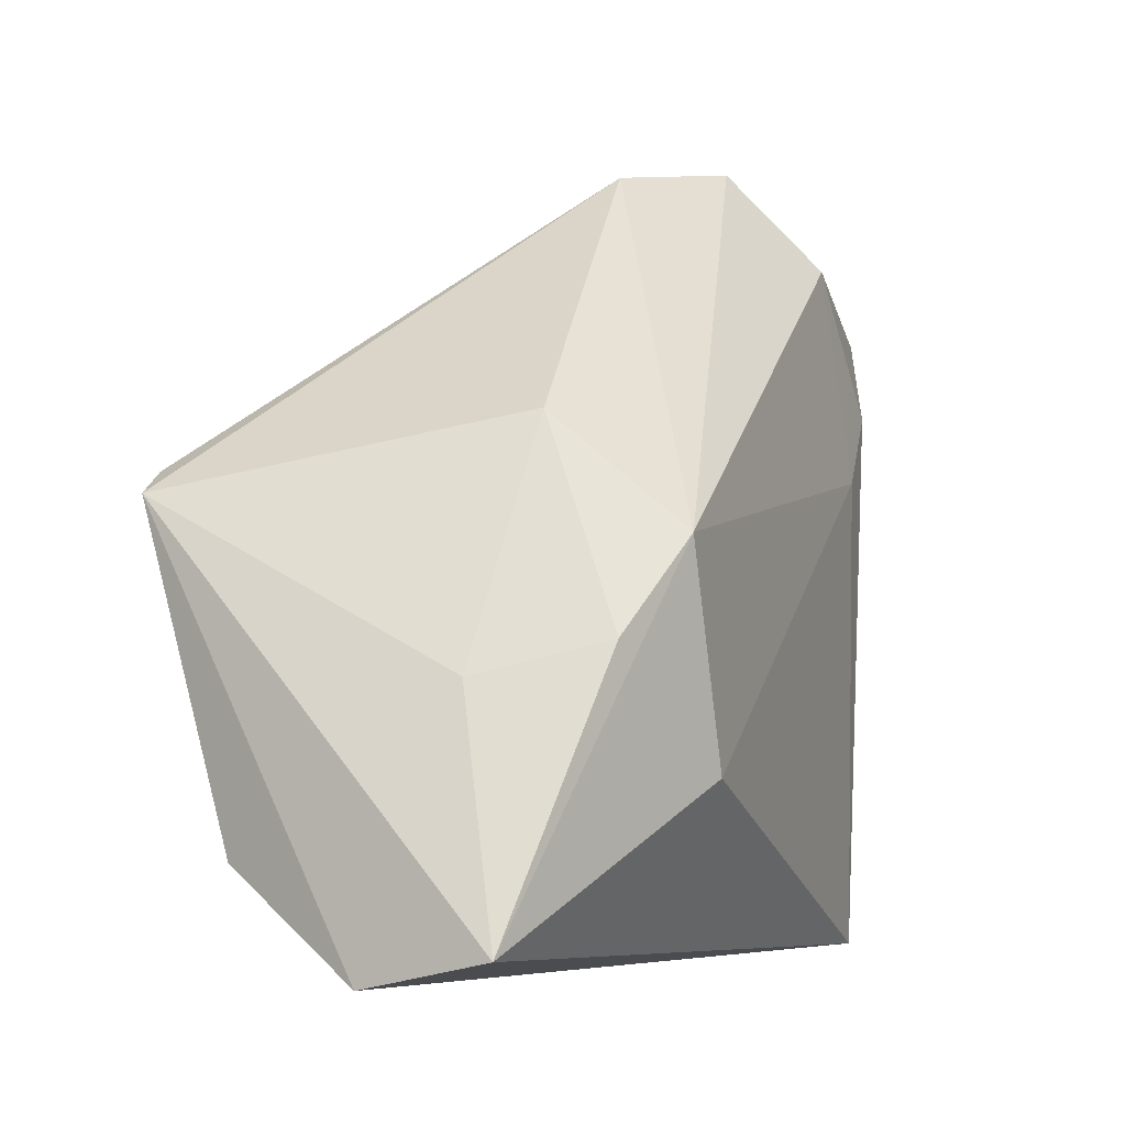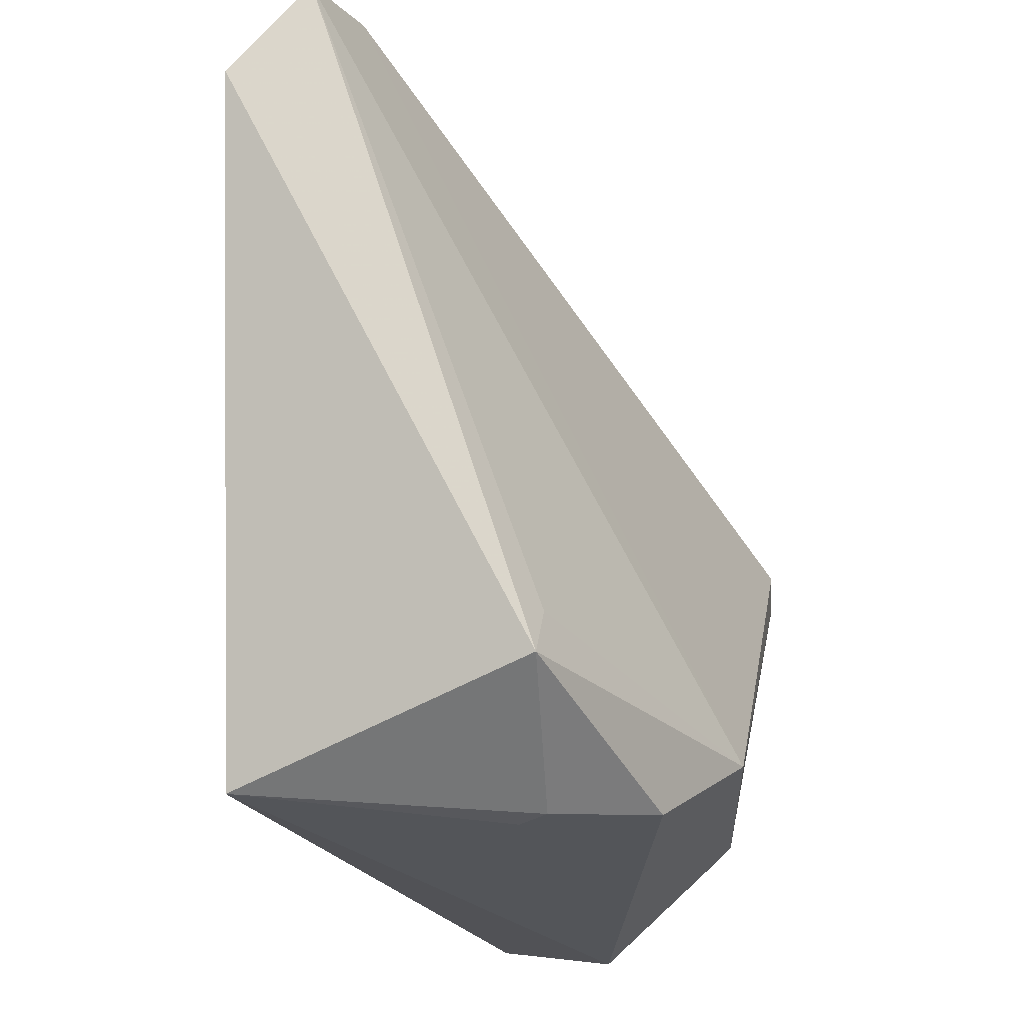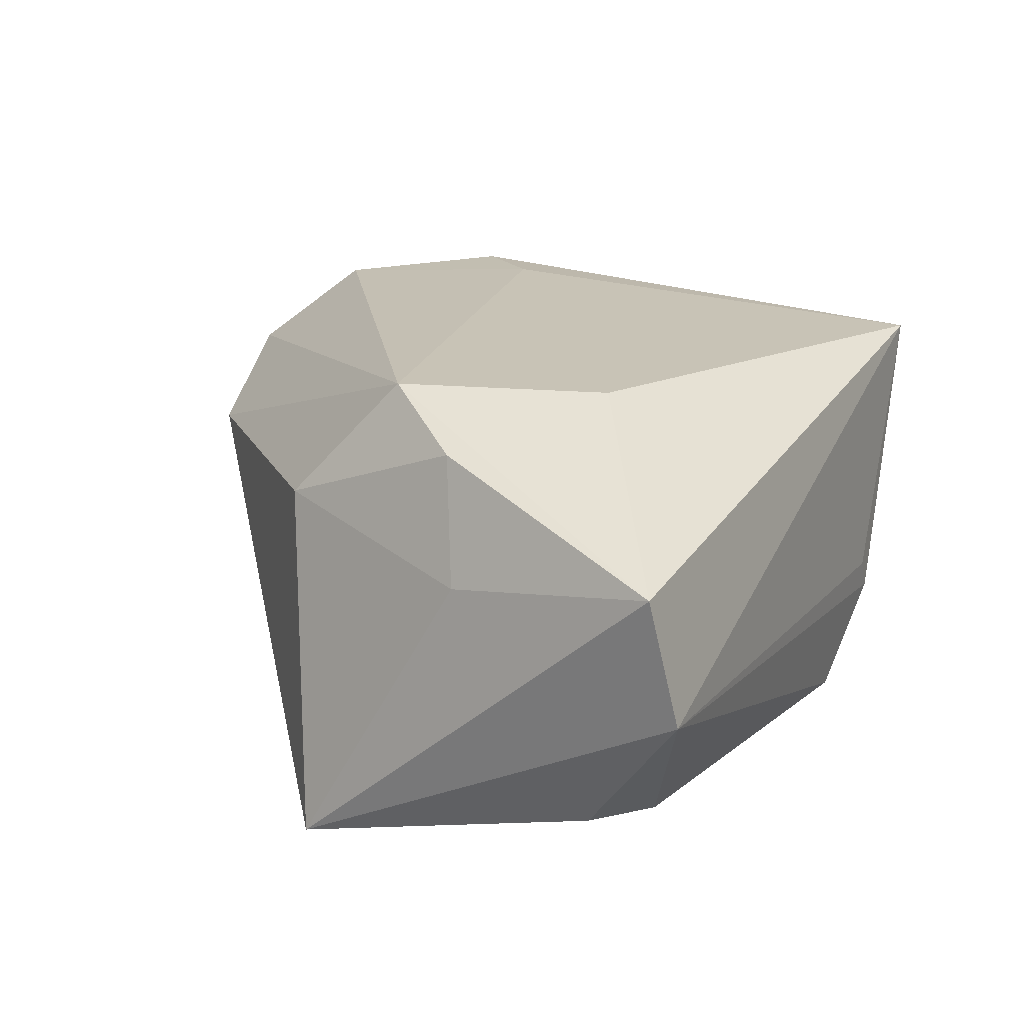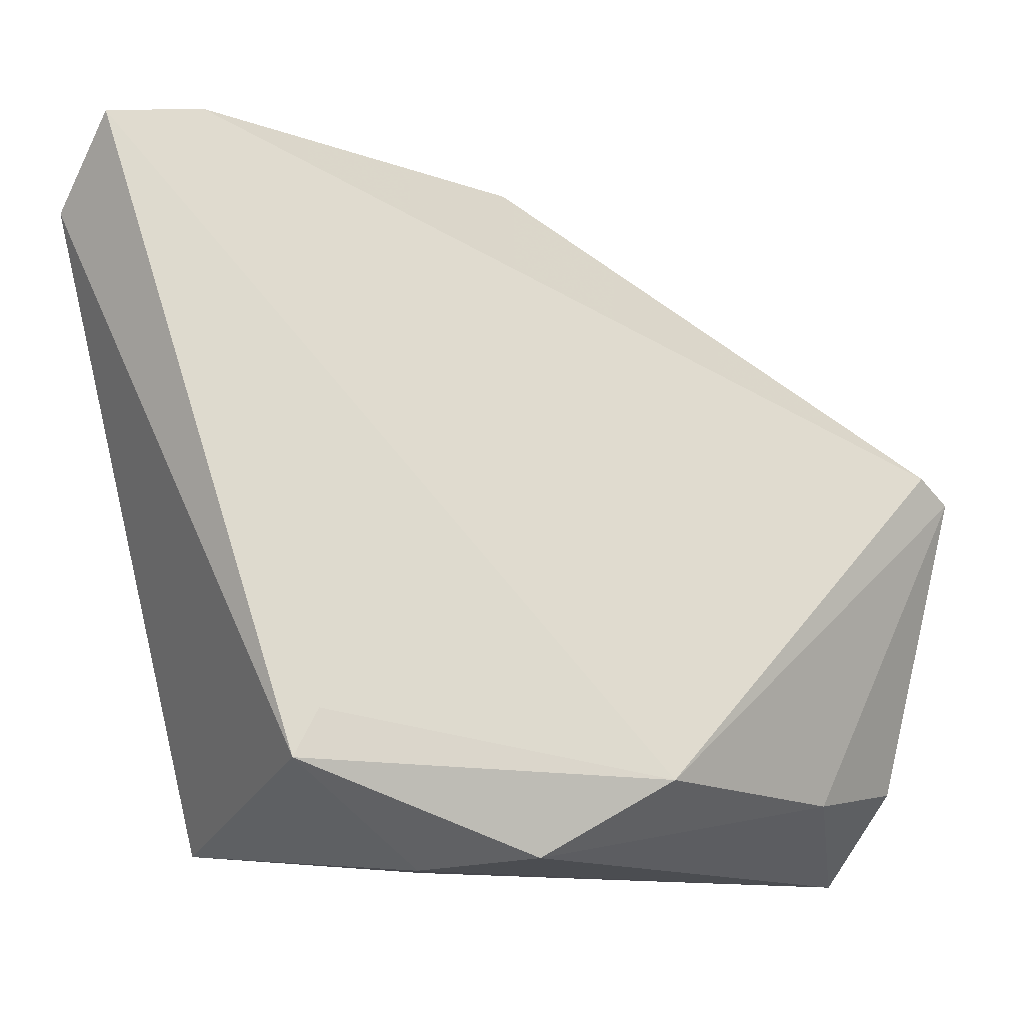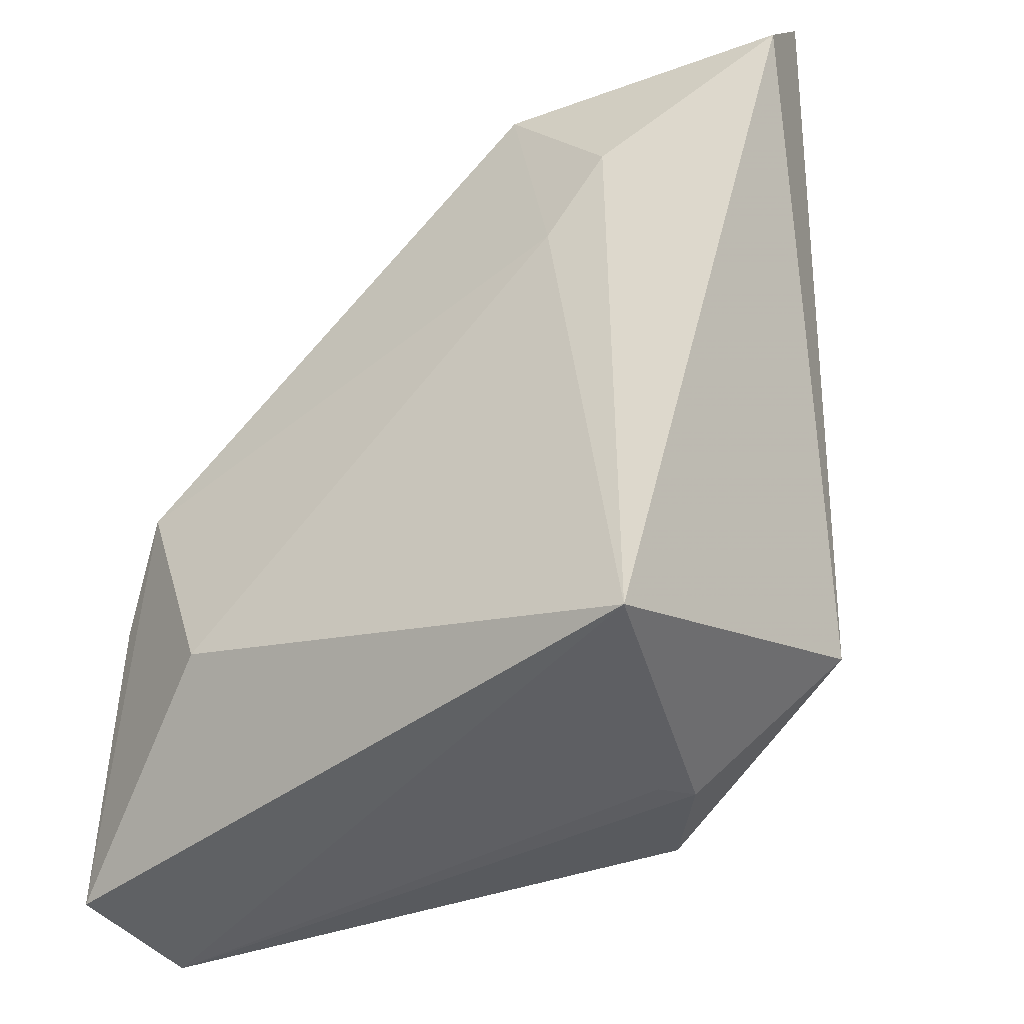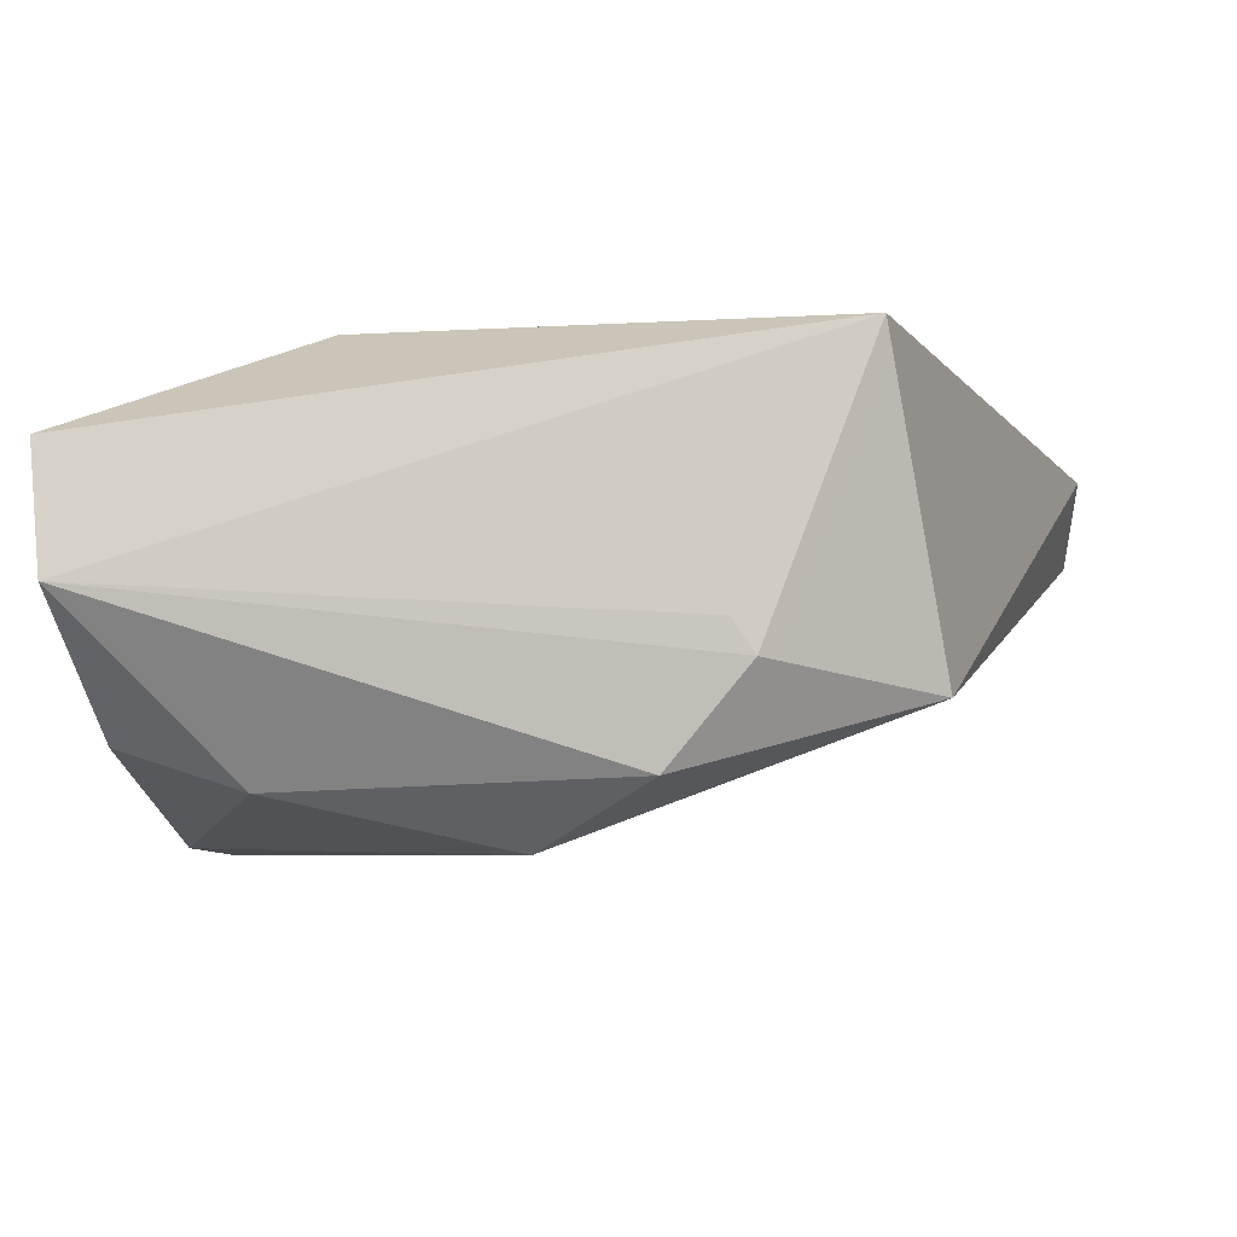
<metadata>
{"format":"obj","ext":"obj","renderer":"f3d","projection":"perspective","resolution":1024,"background":"white","views":[{"elev":-8.5,"azim":-68.4,"up":"+Y"},{"elev":-21.7,"azim":104.1,"up":"+Y"},{"elev":19.5,"azim":-61.7,"up":"+Z"},{"elev":-7.3,"azim":146.1,"up":"+Y"},{"elev":-39.0,"azim":35.9,"up":"+Y"},{"elev":-6.5,"azim":7.5,"up":"+Z"}]}
</metadata>
<code>
v 0.0309 0.02505 0.02001
v 0.0352 -0.02108 -0.01428
v -0.02634 -0.02583 -0.02246
v 0.04763 0.04729 0.005766
v 0.01678 -0.0327 -0.008089
v 0.02422 0.01689 0.02054
v -0.02832 0.003796 0.02054
v 0.0106 -0.03103 -0.02141
v -0.04274 -0.03535 -0.004502
v 0.03009 -0.03133 0.01778
v -0.04194 0.008028 -0.02634
v 0.01903 -0.03238 -0.01151
v -0.02101 -0.01706 0.02054
v -0.001824 0.04489 0.004075
v 0.03735 0.04865 0.003505
v -0.04469 -0.03297 0.008805
v 0.04898 0.03762 0.01402
v 0.01896 0.0388 0.01908
v -0.03131 0.01522 0.007755
v 0.01303 0.04865 0.01053
v -0.03968 -0.02458 -0.01823
v 0.03234 -0.01615 -0.0144
v -0.03525 -0.006037 0.01618
v -0.03768 0.01074 -0.02705
v -0.001621 -0.02319 -0.0279
v -0.04032 -0.009321 0.004065
f 24 14 15
f 9 10 16
f 25 2 8
f 25 15 4
f 24 15 25
f 17 2 4
f 10 2 17
f 8 2 12
f 12 2 10
f 12 9 8
f 16 10 13
f 13 7 16
f 23 26 16
f 16 7 23
f 19 7 14
f 19 23 7
f 26 23 19
f 3 25 8
f 8 9 3
f 3 9 21
f 4 2 22
f 22 25 4
f 2 25 22
f 6 13 10
f 7 13 6
f 4 15 20
f 20 15 14
f 14 7 20
f 10 9 5
f 5 12 10
f 9 12 5
f 26 19 11
f 16 26 11
f 11 14 24
f 11 19 14
f 11 9 16
f 21 9 11
f 11 3 21
f 24 25 11
f 25 3 11
f 7 6 18
f 18 20 7
f 18 17 4
f 4 20 18
f 17 18 1
f 1 18 6
f 10 17 1
f 1 6 10

</code>
